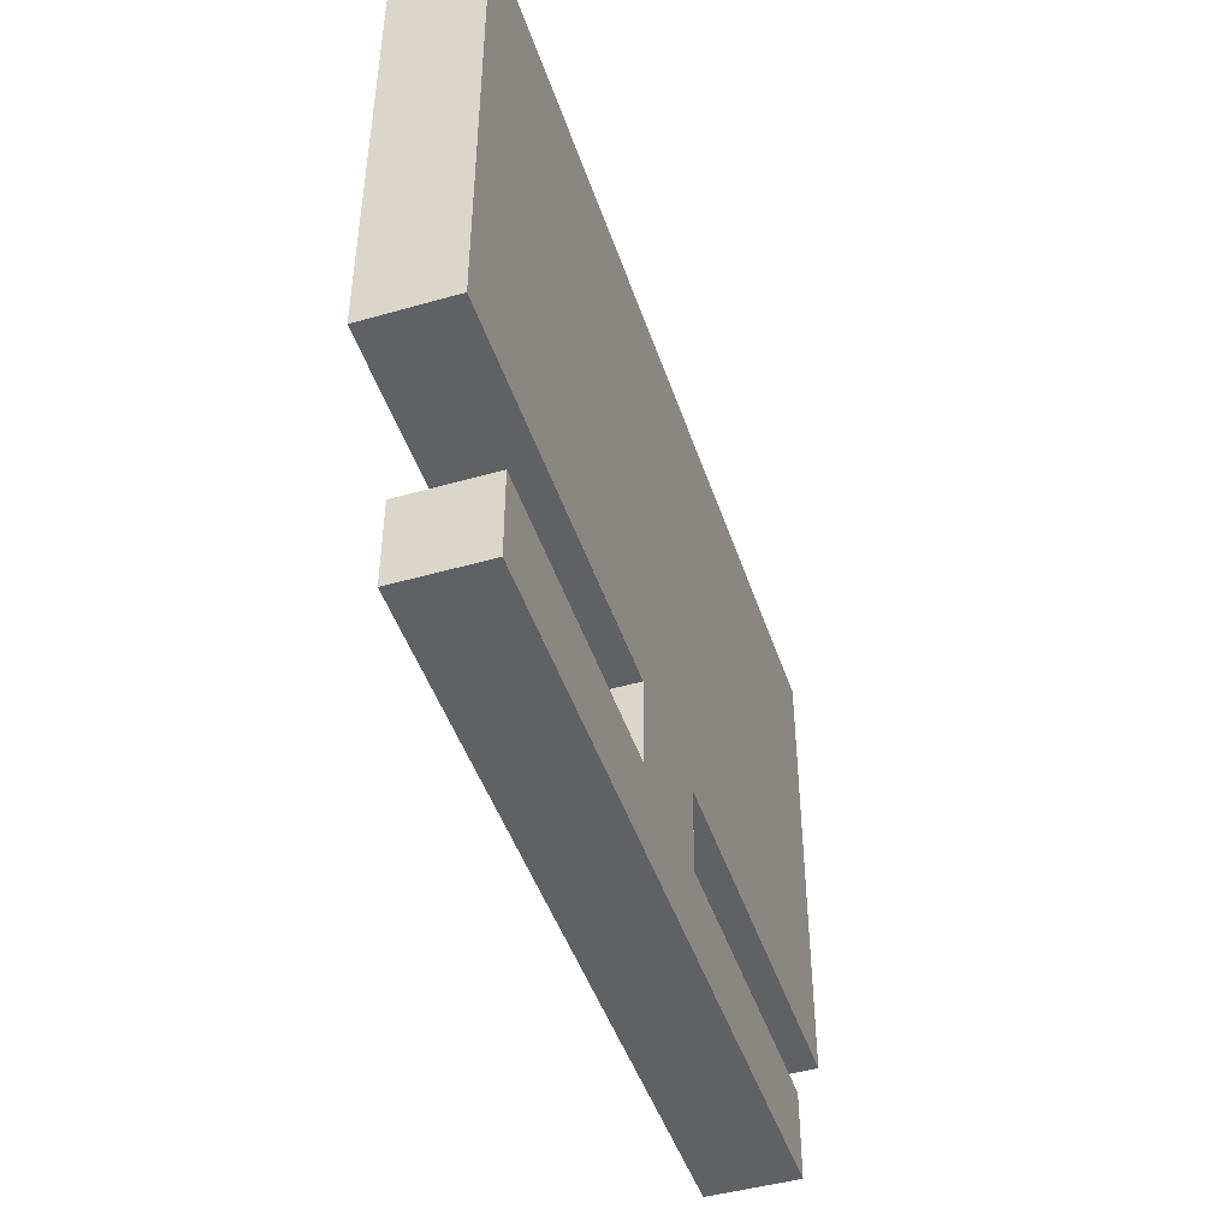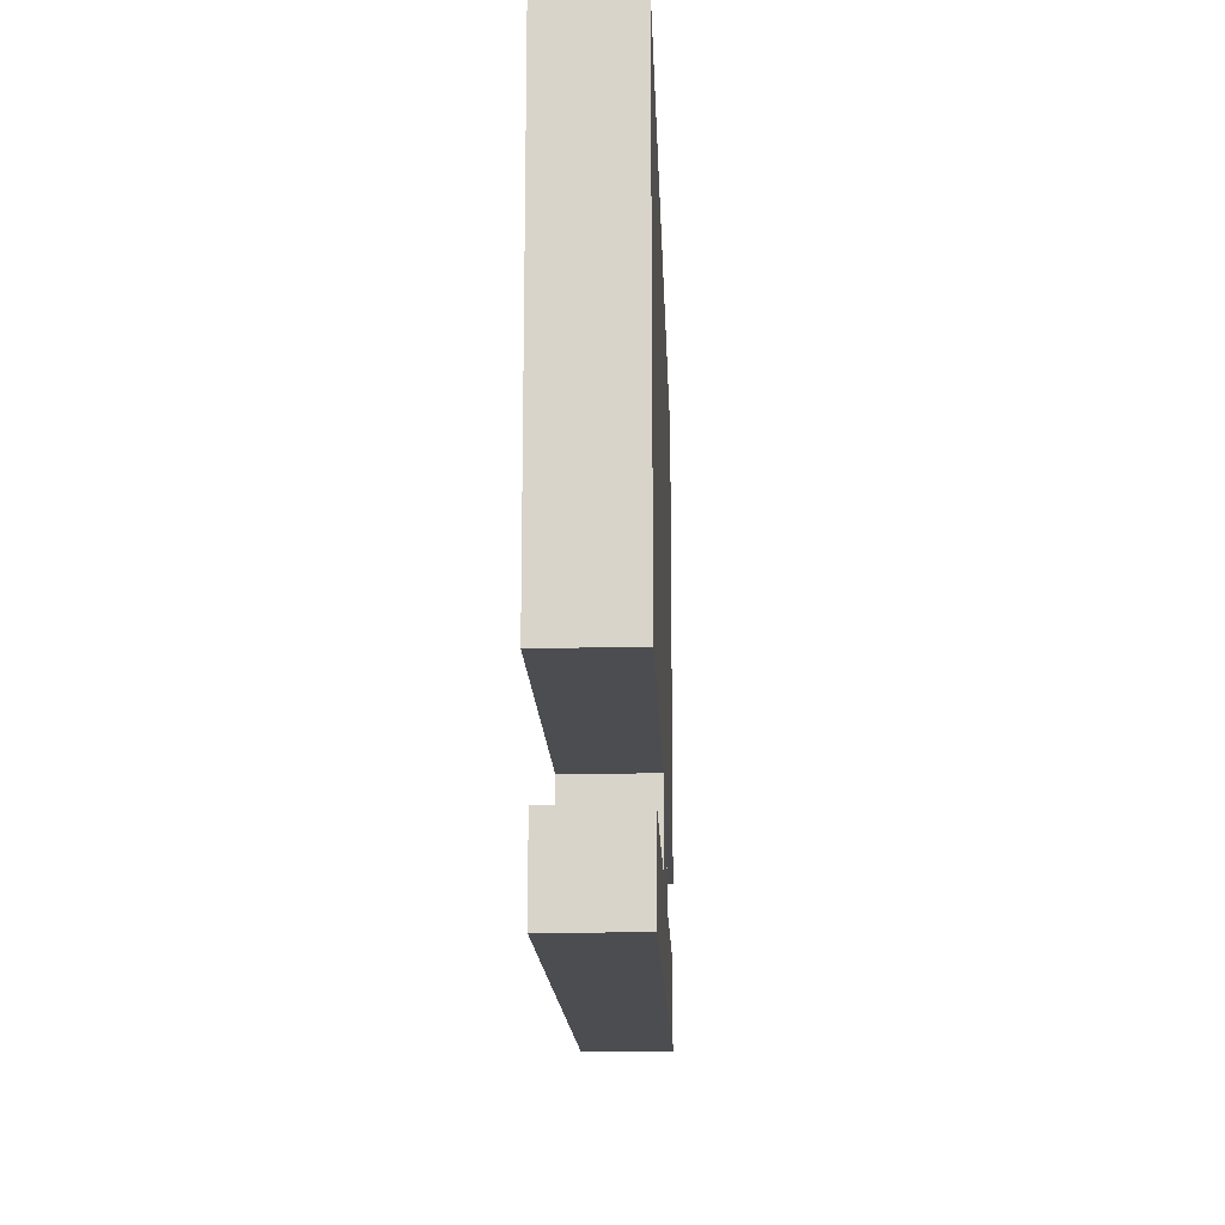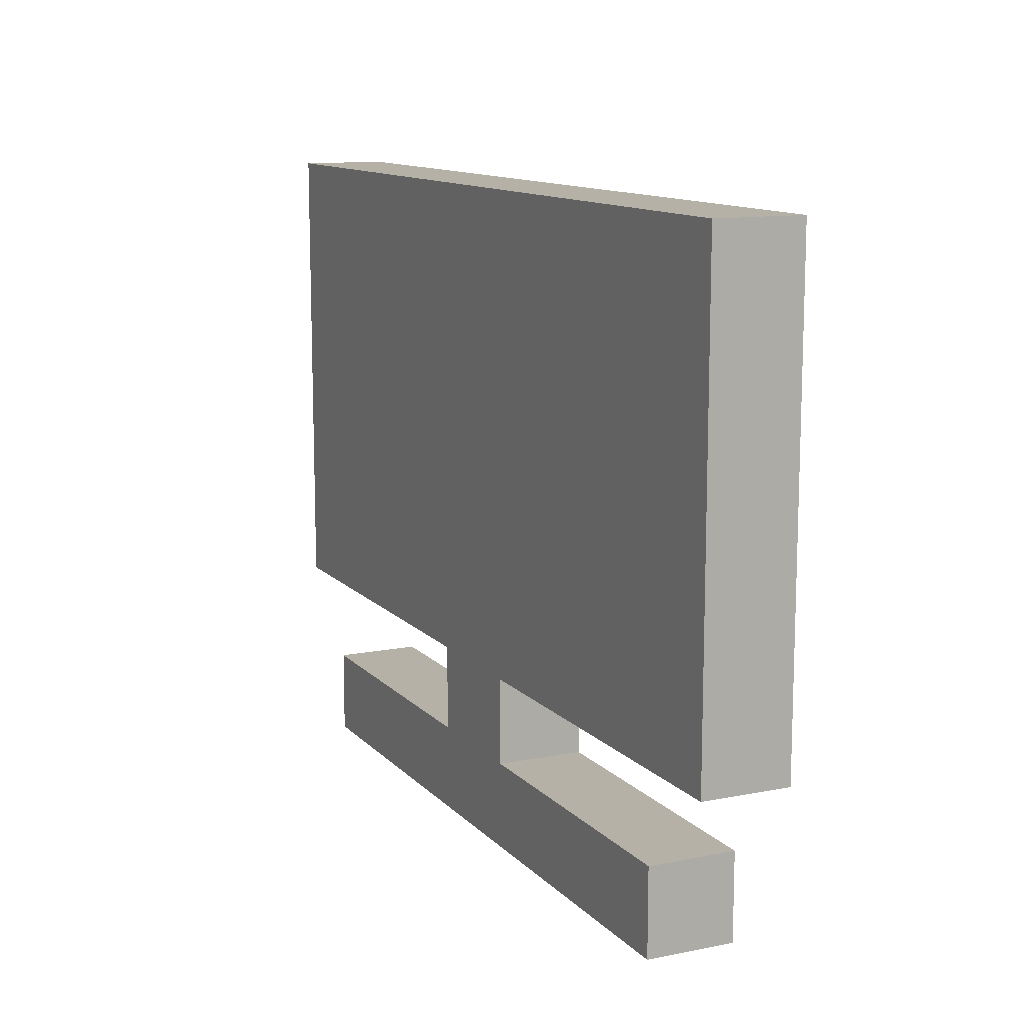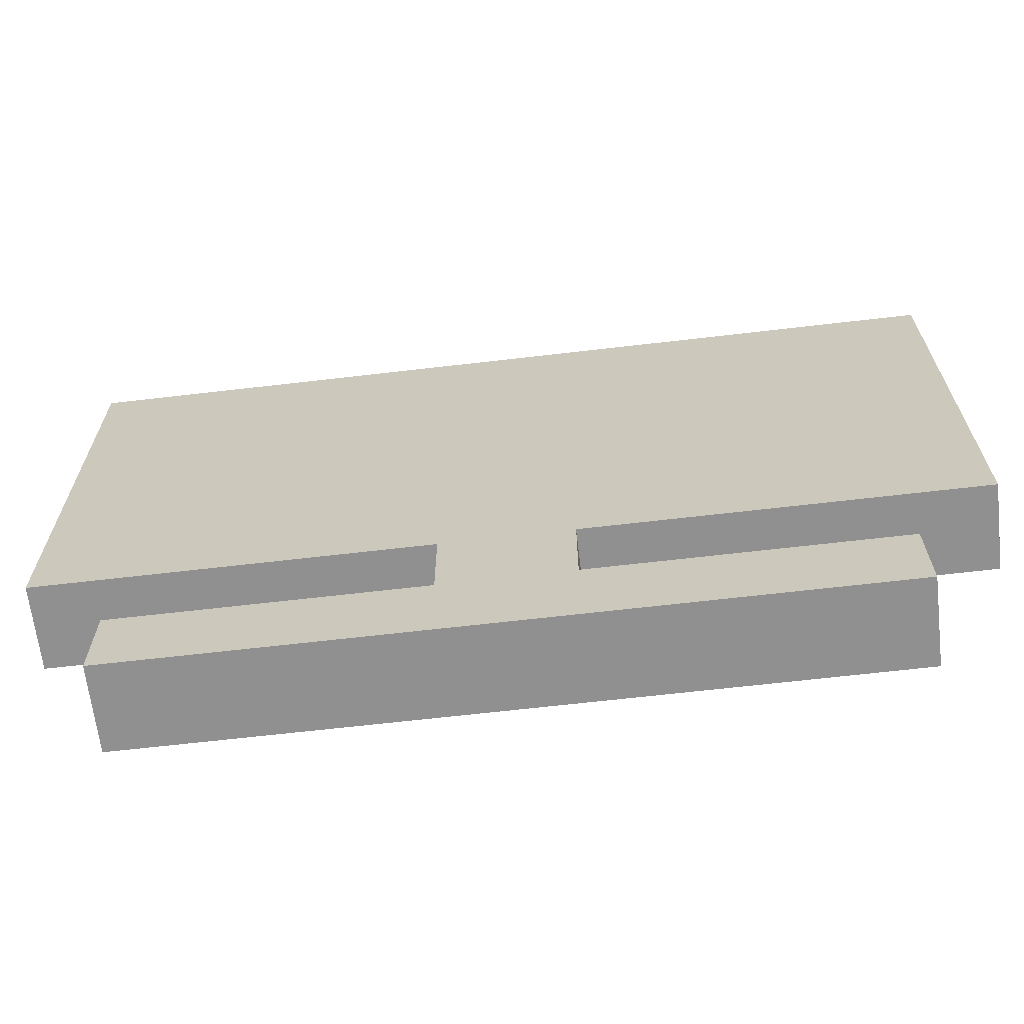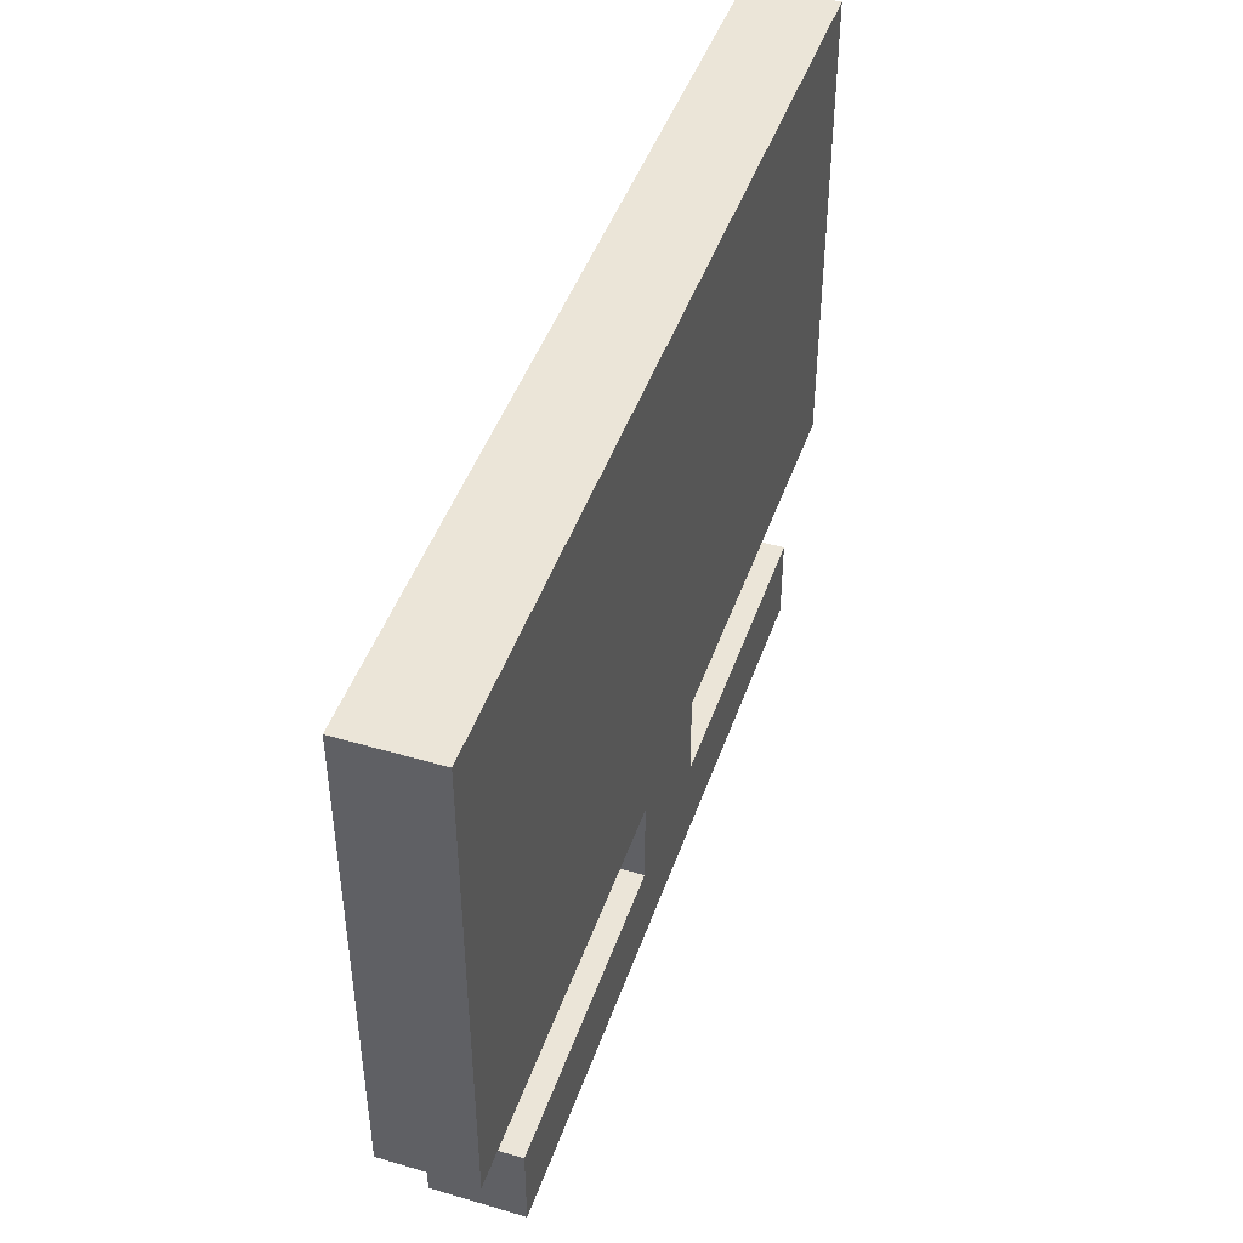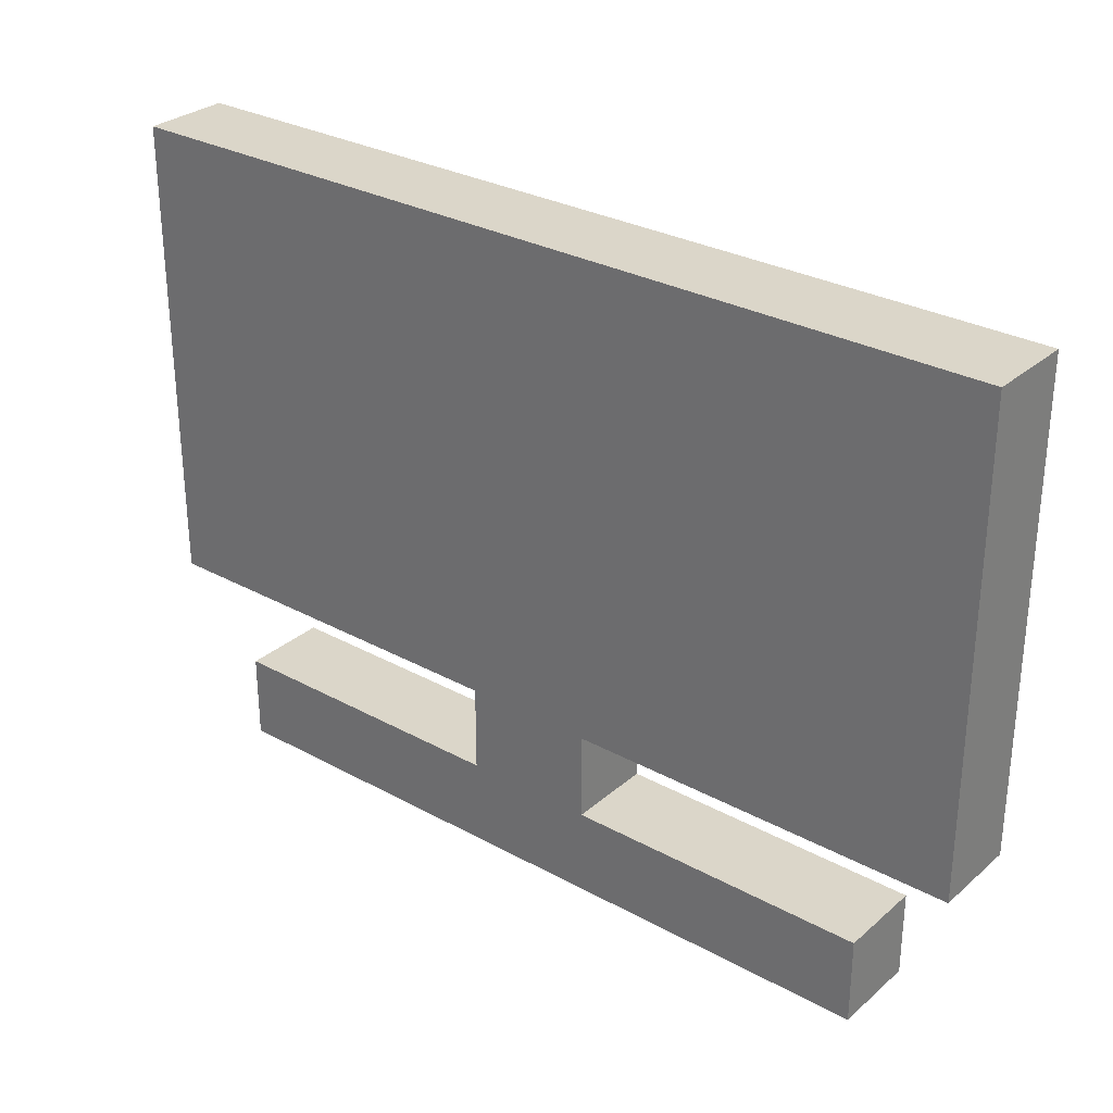
<metadata>
{"format":"obj","ext":"obj","renderer":"f3d","projection":"perspective","resolution":1024,"background":"white","views":[{"elev":-46.3,"azim":-71.9,"up":"+Y"},{"elev":-15.7,"azim":92.1,"up":"+Y"},{"elev":12.1,"azim":64.7,"up":"+Y"},{"elev":-65.8,"azim":-173.3,"up":"+Y"},{"elev":45.6,"azim":108.7,"up":"+Y"},{"elev":29.7,"azim":38.8,"up":"+Y"}]}
</metadata>
<code>
g tv:beach
v -10.5 4 1
v -10.5 4 -1
v -10.5 15 1
v -10.5 15 -1
v -8.5 0 1
v -8.5 0 -1
v -8.5 2 1
v -8.5 2 -1
v -1.5 2 1
v -1.5 2 -1
v -1.5 4 1
v -1.5 4 -1
v 1.5 2 1
v 1.5 2 -1
v 1.5 4 1
v 1.5 4 -1
v 8.5 0 1
v 8.5 0 -1
v 8.5 2 1
v 8.5 2 -1
v 10.5 4 1
v 10.5 4 -1
v 10.5 15 1
v 10.5 15 -1
v -10.5 4 1
v -10.5 15 1
v -8.5 0 1
v -8.5 2 1
v -1.5 2 1
v -1.5 4 1
v 1.5 2 1
v 1.5 4 1
v 8.5 0 1
v 8.5 2 1
v 10.5 4 1
v 10.5 15 1
v -10.5 4 -1
v -10.5 15 -1
v -9.5 5 -1
v -9.5 14 -1
v -8.5 0 -1
v -8.5 2 -1
v -8.5 5 -1
v -8.5 10 -1
v -8.5 12 -1
v -8.5 14 -1
v -7.5 6 -1
v -7.5 9 -1
v -7.5 10 -1
v -7.5 11 -1
v -7.5 12 -1
v -6.5 5 -1
v -6.5 6 -1
v -6.5 7 -1
v -6.5 9 -1
v -6.5 10 -1
v -6.5 11 -1
v -6.5 12 -1
v -5.5 5 -1
v -5.5 6 -1
v -5.5 7 -1
v -5.5 8 -1
v -5.5 9 -1
v -5.5 10 -1
v -5.5 11 -1
v -5.5 12 -1
v -5.5 13 -1
v -4.5 6 -1
v -4.5 7 -1
v -4.5 8 -1
v -4.5 9 -1
v -4.5 10 -1
v -4.5 11 -1
v -4.5 13 -1
v -4.5 14 -1
v -3.5 5 -1
v -3.5 6 -1
v -3.5 7 -1
v -3.5 8 -1
v -3.5 9 -1
v -2.5 5 -1
v -2.5 6 -1
v -2.5 7 -1
v -2.5 8 -1
v -1.5 2 -1
v -1.5 4 -1
v -1.5 6 -1
v -1.5 7 -1
v -1.5 8 -1
v -1.5 9 -1
v -0.5 6 -1
v -0.5 8 -1
v 0.5 5 -1
v 0.5 6 -1
v 0.5 9 -1
v 1.5 2 -1
v 1.5 4 -1
v 1.5 6 -1
v 1.5 9 -1
v 1.5 10 -1
v 1.5 12 -1
v 1.5 13 -1
v 2.5 5 -1
v 2.5 6 -1
v 2.5 9 -1
v 2.5 10 -1
v 2.5 12 -1
v 2.5 13 -1
v 2.5 14 -1
v 3.5 5 -1
v 3.5 6 -1
v 3.5 9 -1
v 3.5 10 -1
v 4.5 6 -1
v 4.5 9 -1
v 4.5 10 -1
v 4.5 13 -1
v 4.5 14 -1
v 5.5 8 -1
v 5.5 9 -1
v 5.5 10 -1
v 5.5 12 -1
v 5.5 13 -1
v 6.5 5 -1
v 6.5 6 -1
v 6.5 8 -1
v 6.5 9 -1
v 6.5 10 -1
v 6.5 12 -1
v 7.5 8 -1
v 7.5 9 -1
v 8.5 0 -1
v 8.5 2 -1
v 8.5 6 -1
v 8.5 8 -1
v 9.5 5 -1
v 9.5 14 -1
v 10.5 4 -1
v 10.5 15 -1
v -8.5 0 1
v 8.5 0 1
v -8.5 0 -1
v 8.5 0 -1
v -10.5 4 1
v -1.5 4 1
v 1.5 4 1
v 10.5 4 1
v -10.5 4 -1
v -1.5 4 -1
v 1.5 4 -1
v 10.5 4 -1
v -8.5 2 1
v -1.5 2 1
v 1.5 2 1
v 8.5 2 1
v -8.5 2 -1
v -1.5 2 -1
v 1.5 2 -1
v 8.5 2 -1
v -10.5 15 1
v 10.5 15 1
v -10.5 15 -1
v 10.5 15 -1
f 3 2 1
f 4 2 3
f 7 6 5
f 8 6 7
f 11 10 9
f 12 10 11
f 13 14 15
f 15 14 16
f 17 18 19
f 19 18 20
f 21 22 23
f 23 22 24
f 29 28 27
f 30 26 25
f 31 29 27
f 31 30 29
f 32 26 30
f 32 30 31
f 33 31 27
f 34 31 33
f 35 26 32
f 36 26 35
f 37 38 39
f 39 38 40
f 37 39 43
f 39 40 43
f 43 40 44
f 44 40 45
f 40 38 46
f 45 40 46
f 43 44 47
f 47 44 48
f 44 45 49
f 48 44 49
f 49 45 50
f 45 46 51
f 50 45 51
f 37 43 52
f 43 47 52
f 47 48 53
f 52 47 53
f 53 48 54
f 49 50 55
f 54 48 55
f 48 49 55
f 55 50 56
f 50 51 57
f 56 50 57
f 51 46 58
f 57 51 58
f 37 52 59
f 52 53 59
f 53 54 60
f 59 53 60
f 54 55 61
f 60 54 61
f 61 55 62
f 55 56 63
f 62 55 63
f 56 57 64
f 63 56 64
f 57 58 64
f 64 58 65
f 58 46 66
f 65 58 66
f 66 46 67
f 60 61 68
f 59 60 68
f 61 62 69
f 68 61 69
f 62 63 70
f 69 62 70
f 63 64 71
f 70 63 71
f 64 65 72
f 71 64 72
f 66 67 73
f 72 65 73
f 65 66 73
f 67 46 74
f 73 67 74
f 46 38 75
f 74 46 75
f 37 59 76
f 59 68 76
f 68 69 77
f 76 68 77
f 69 70 78
f 77 69 78
f 70 71 79
f 78 70 79
f 73 74 80
f 79 71 80
f 74 75 80
f 72 73 80
f 71 72 80
f 37 76 81
f 76 77 81
f 77 78 82
f 81 77 82
f 78 79 83
f 82 78 83
f 79 80 83
f 83 80 84
f 41 42 85
f 37 81 86
f 81 82 87
f 82 83 87
f 83 84 88
f 87 83 88
f 84 80 89
f 88 84 89
f 80 75 90
f 89 80 90
f 87 88 91
f 88 89 91
f 81 87 91
f 89 90 92
f 91 89 92
f 81 91 93
f 85 86 93
f 86 81 93
f 91 92 94
f 93 91 94
f 90 75 95
f 94 92 95
f 92 90 95
f 93 94 96
f 41 85 96
f 94 95 96
f 85 93 96
f 96 95 97
f 97 95 98
f 95 75 99
f 98 95 99
f 99 75 100
f 100 75 101
f 101 75 102
f 97 98 103
f 98 99 104
f 103 98 104
f 99 100 105
f 104 99 105
f 100 101 106
f 105 100 106
f 101 102 107
f 106 101 107
f 102 75 108
f 107 102 108
f 75 38 109
f 108 75 109
f 97 103 110
f 103 104 110
f 104 105 110
f 110 105 111
f 105 106 112
f 111 105 112
f 106 107 113
f 112 106 113
f 111 112 114
f 110 111 114
f 112 113 115
f 114 112 115
f 113 107 116
f 115 113 116
f 107 108 117
f 108 109 117
f 109 38 118
f 117 109 118
f 114 115 119
f 115 116 120
f 119 115 120
f 116 107 121
f 120 116 121
f 107 117 122
f 121 107 122
f 117 118 123
f 122 117 123
f 110 114 124
f 114 119 124
f 97 110 124
f 124 119 125
f 119 120 126
f 125 119 126
f 120 121 127
f 126 120 127
f 121 122 128
f 127 121 128
f 122 123 129
f 128 122 129
f 125 126 130
f 126 127 130
f 127 128 131
f 130 127 131
f 128 129 131
f 41 96 132
f 132 96 133
f 124 125 134
f 125 130 134
f 130 131 135
f 134 130 135
f 97 124 136
f 134 135 136
f 124 134 136
f 118 38 137
f 136 135 137
f 135 131 137
f 131 129 137
f 129 123 137
f 123 118 137
f 97 136 138
f 136 137 138
f 137 38 139
f 138 137 139
f 142 141 140
f 143 141 142
f 148 145 144
f 149 145 148
f 150 147 146
f 151 147 150
f 152 153 156
f 156 153 157
f 154 155 158
f 158 155 159
f 160 161 162
f 162 161 163

</code>
